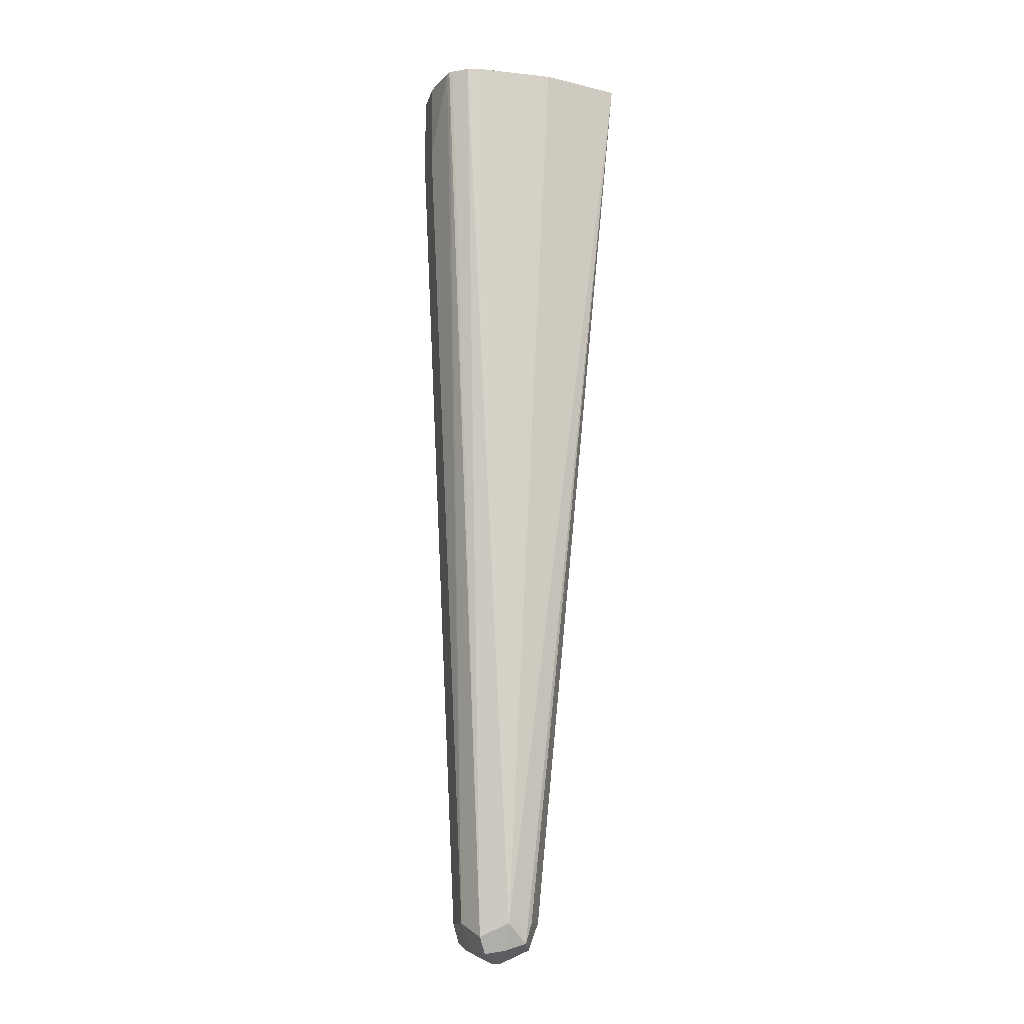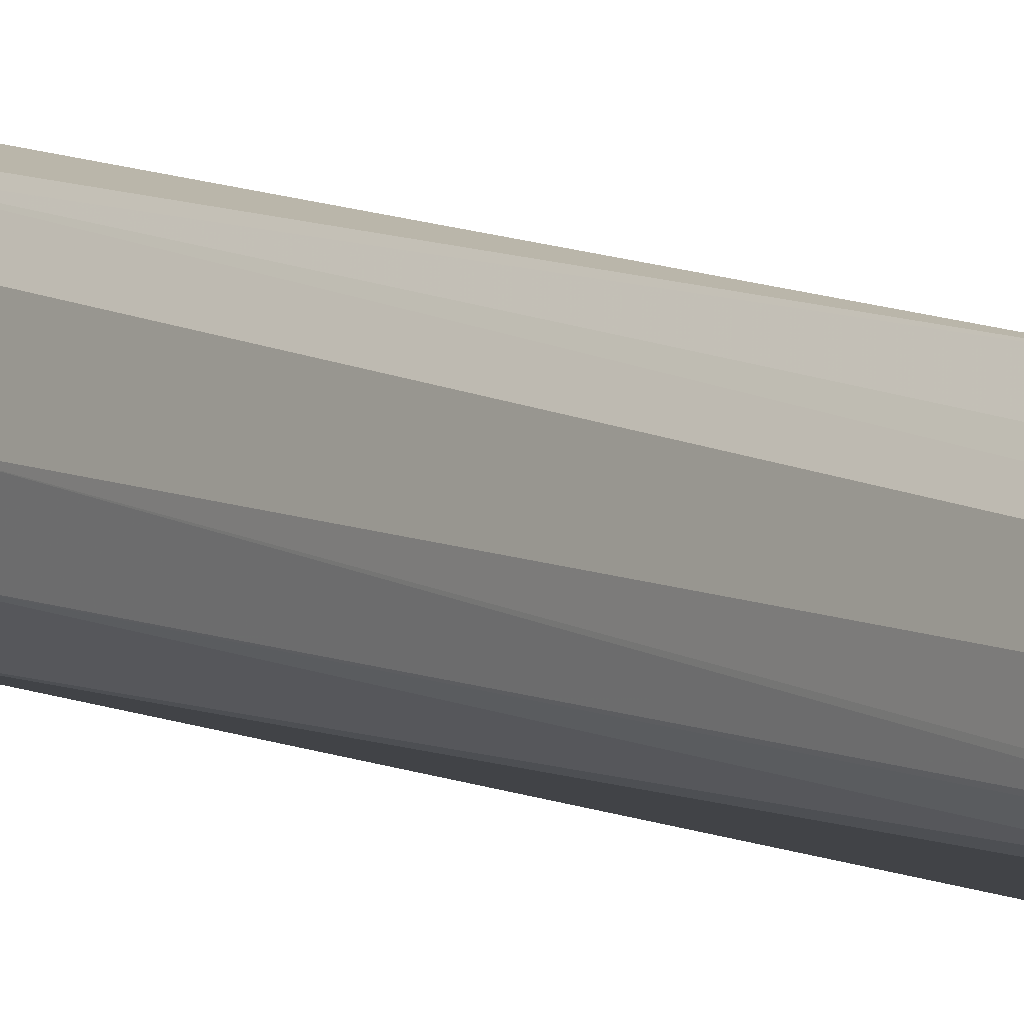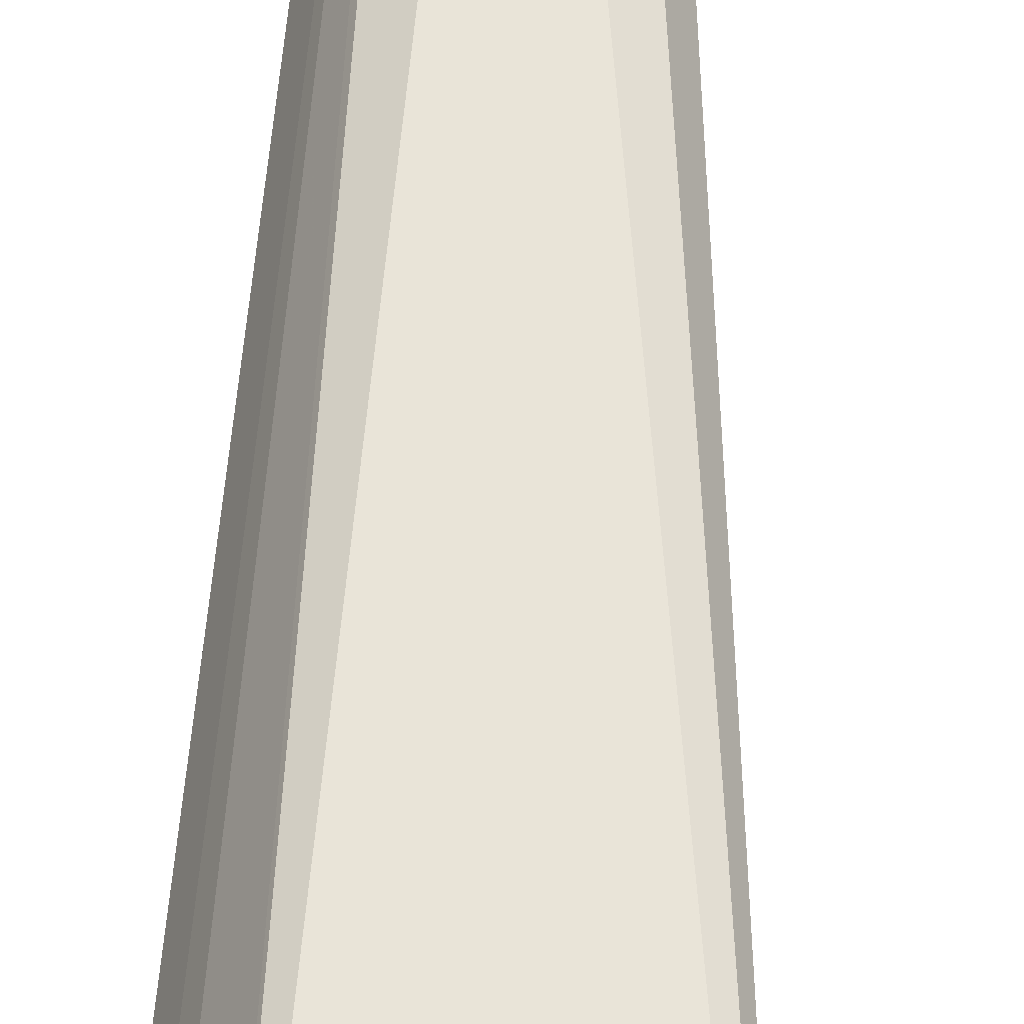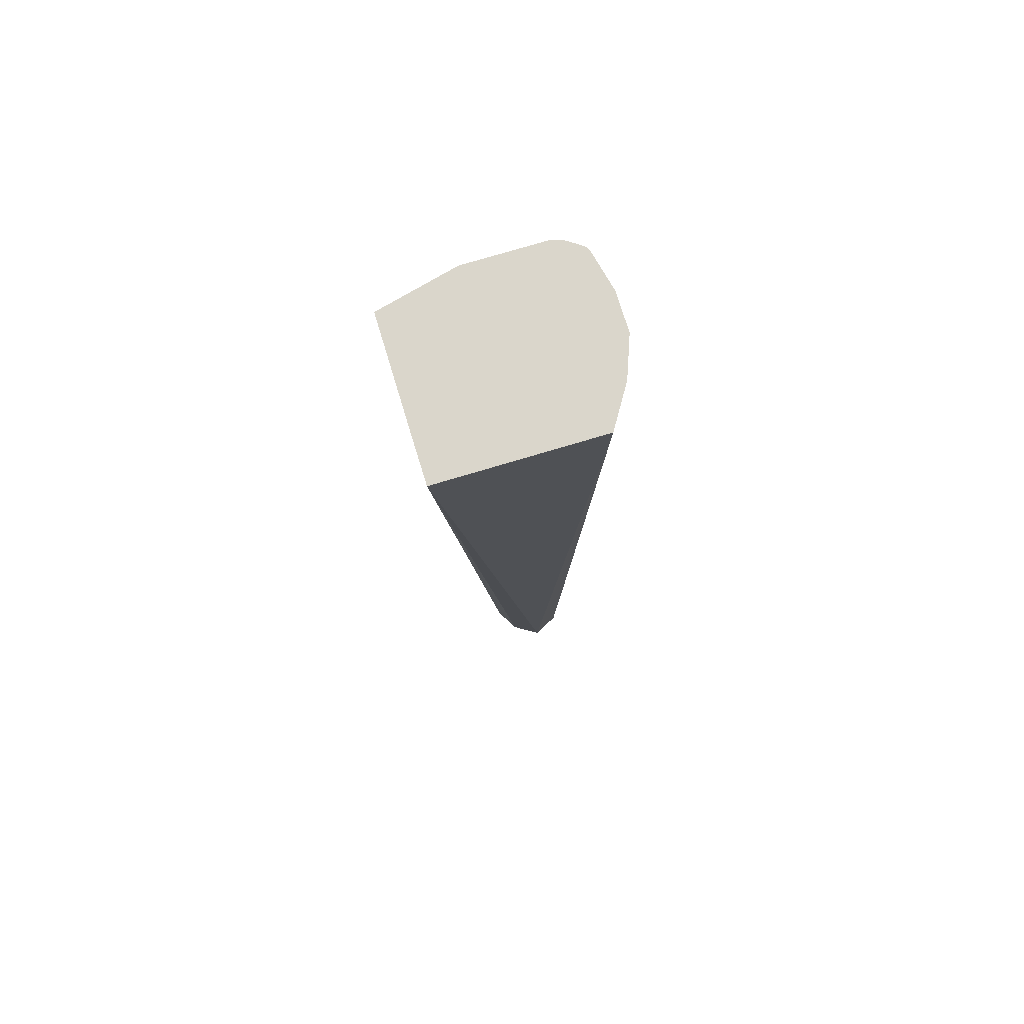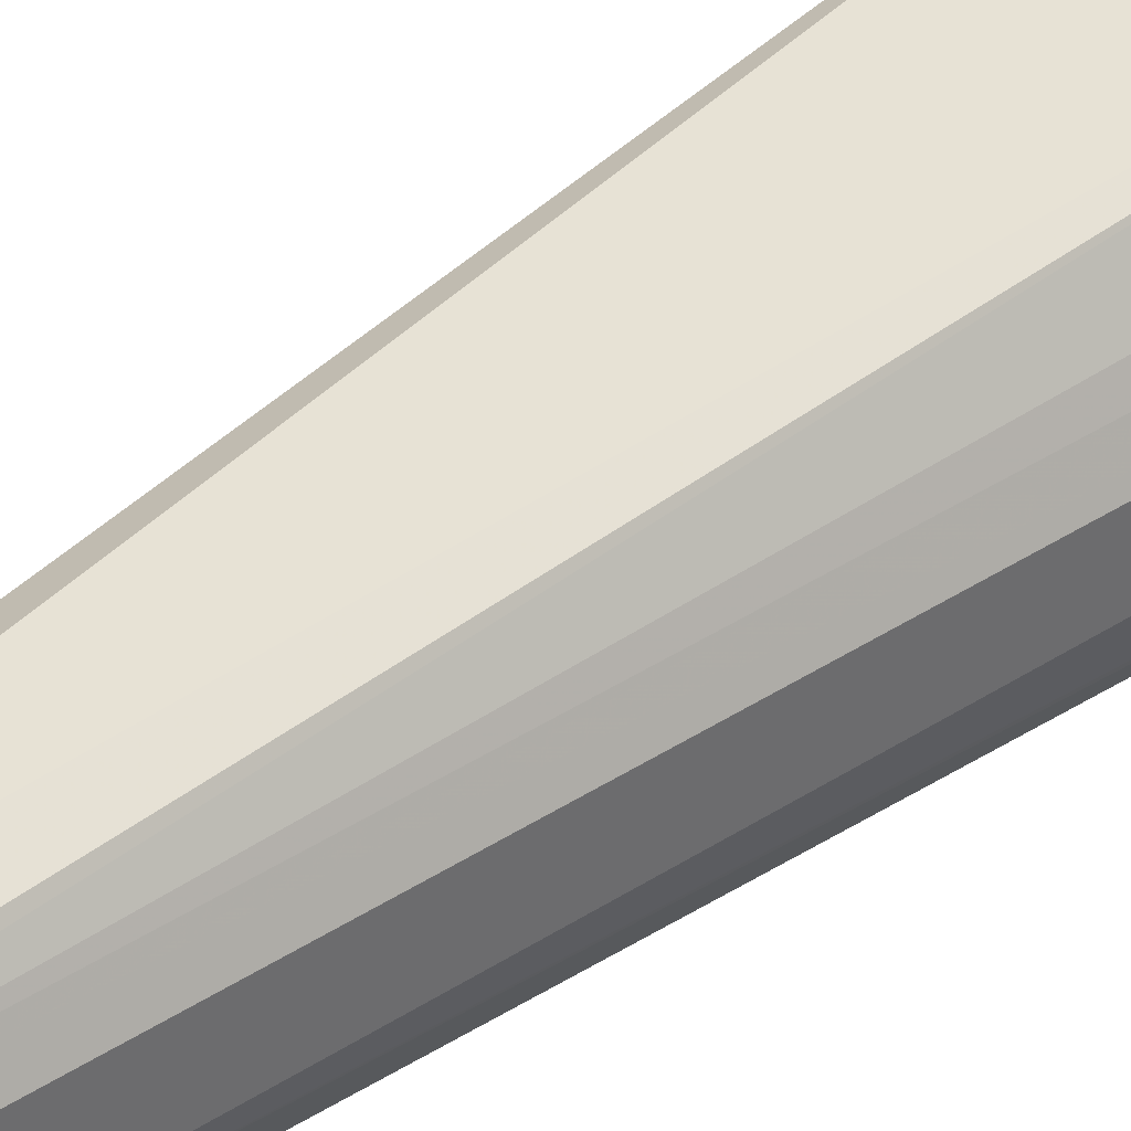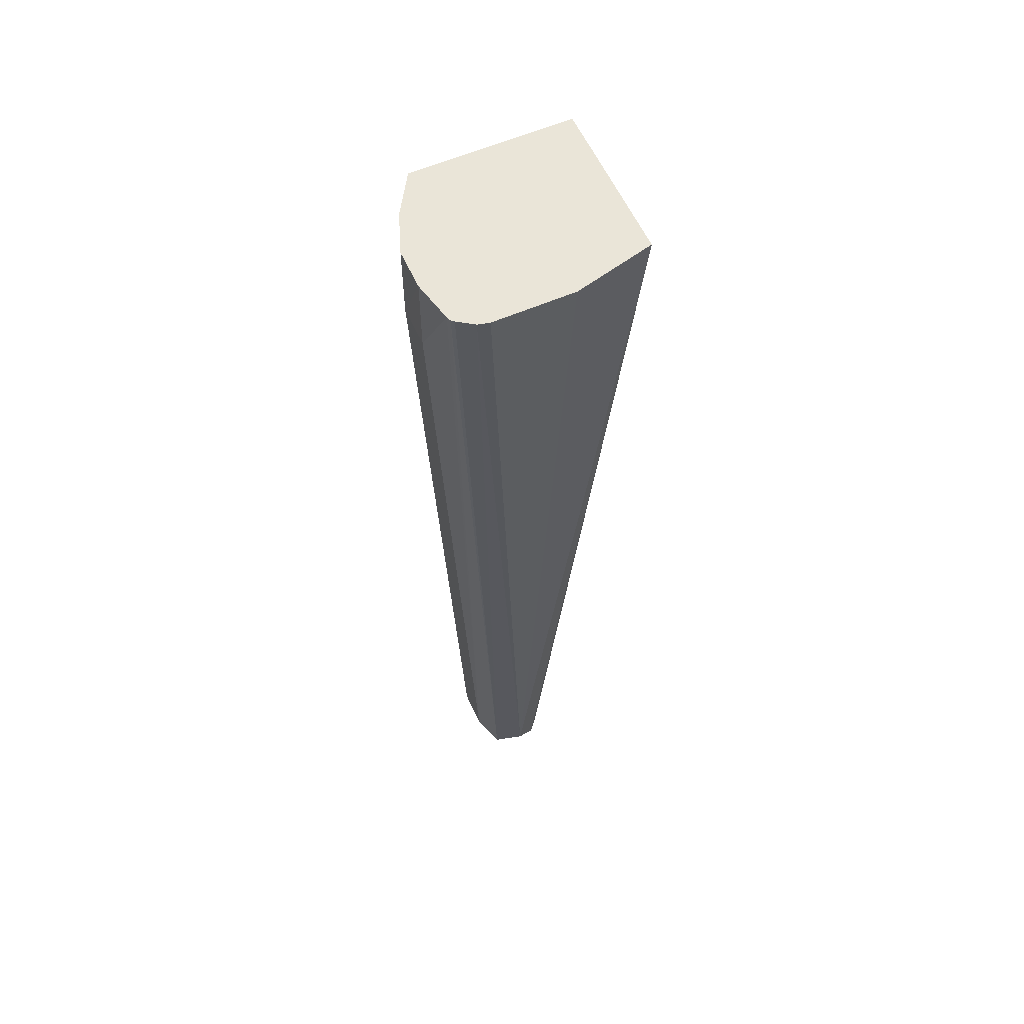
<metadata>
{"format":"obj","ext":"obj","renderer":"f3d","projection":"perspective","resolution":1024,"background":"white","views":[{"elev":-13.8,"azim":166.5,"up":"+Y"},{"elev":-6.2,"azim":25.8,"up":"+Z"},{"elev":63.2,"azim":-177.0,"up":"+Z"},{"elev":74.1,"azim":-16.9,"up":"+Y"},{"elev":39.5,"azim":48.1,"up":"+Z"},{"elev":58.8,"azim":155.8,"up":"+Y"}]}
</metadata>
<code>
v 0.173 -0.2044 0.09418
v 0.2357 -0.2044 0.09425
v 0.2473 -0.2044 0.02981
v 0.2515 -0.2044 0.06289
v 0.248 -0.2044 0.03144
v 0.2358 -0.5658 0.04716
v 0.2515 -0.2358 0.04716
v 0.2515 -0.2044 0.04718
v 0.2515 -0.2358 0.06287
v 0.2455 -0.2044 0.07861
v 0.2475 -0.2436 0.07072
v 0.2318 -0.5737 0.07073
v 0.2305 -0.5658 0.07334
v 0.22 -0.5658 0.07859
v 0.2096 -0.5606 0.07334
v 0.2122 -0.5737 0.07073
v 0.2253 -0.5763 0.07334
v 0.22 -0.5815 0.06287
v 0.2096 -0.5763 0.05763
v 0.2096 -0.5763 0.04192
v 0.2043 -0.5658 0.06287
v 0.1729 -0.2044 0.07853
v 0.2043 -0.5658 0.04716
v 0.2122 -0.5737 0.03537
v 0.22 -0.5815 0.04716
v 0.2279 -0.5776 0.0393
v 0.22 -0.5763 0.03668
v 0.22 -0.5658 0.03144
v 0.173 -0.2044 0.03145
v 0.2096 -0.5658 0.03668
v 0.2043 -0.2044 0.02359
v 0.2358 -0.2044 0.02359
v 0.2402 -0.2044 0.02471
v 0.2305 -0.5711 0.03668
v 0.2463 -0.2044 0.02885
v 0.2305 -0.5763 0.04716
v 0.2305 -0.5763 0.06287
v 0.2358 -0.5658 0.06287
f 33 28 32
f 32 28 31
f 31 28 29
f 7 9 6
f 31 29 3
f 29 1 3
f 22 1 29
f 25 27 26
f 30 23 29
f 24 23 30
f 24 30 29
f 24 29 28
f 24 28 27
f 25 24 27
f 33 34 28
f 23 22 29
f 35 34 33
f 36 26 6
f 35 33 3
f 25 26 18
f 38 6 9
f 38 9 12
f 38 12 6
f 36 6 12
f 37 36 12
f 37 12 18
f 37 18 26
f 37 26 36
f 26 27 28
f 26 28 34
f 26 34 6
f 34 3 6
f 32 31 3
f 33 32 3
f 35 3 34
f 25 18 20
f 17 12 14
f 24 20 23
f 10 2 12
f 11 10 12
f 11 12 9
f 11 9 10
f 10 9 4
f 8 5 4
f 10 4 2
f 8 4 9
f 5 7 6
f 5 6 3
f 5 3 4
f 4 3 2
f 2 3 1
f 25 20 24
f 8 7 5
f 13 12 2
f 8 9 7
f 13 2 14
f 23 20 21
f 13 14 12
f 23 21 22
f 22 21 1
f 15 1 21
f 19 16 21
f 19 21 20
f 16 15 21
f 19 18 16
f 17 16 18
f 17 18 12
f 17 14 16
f 16 14 15
f 19 20 18
f 15 14 1
f 14 2 1

</code>
